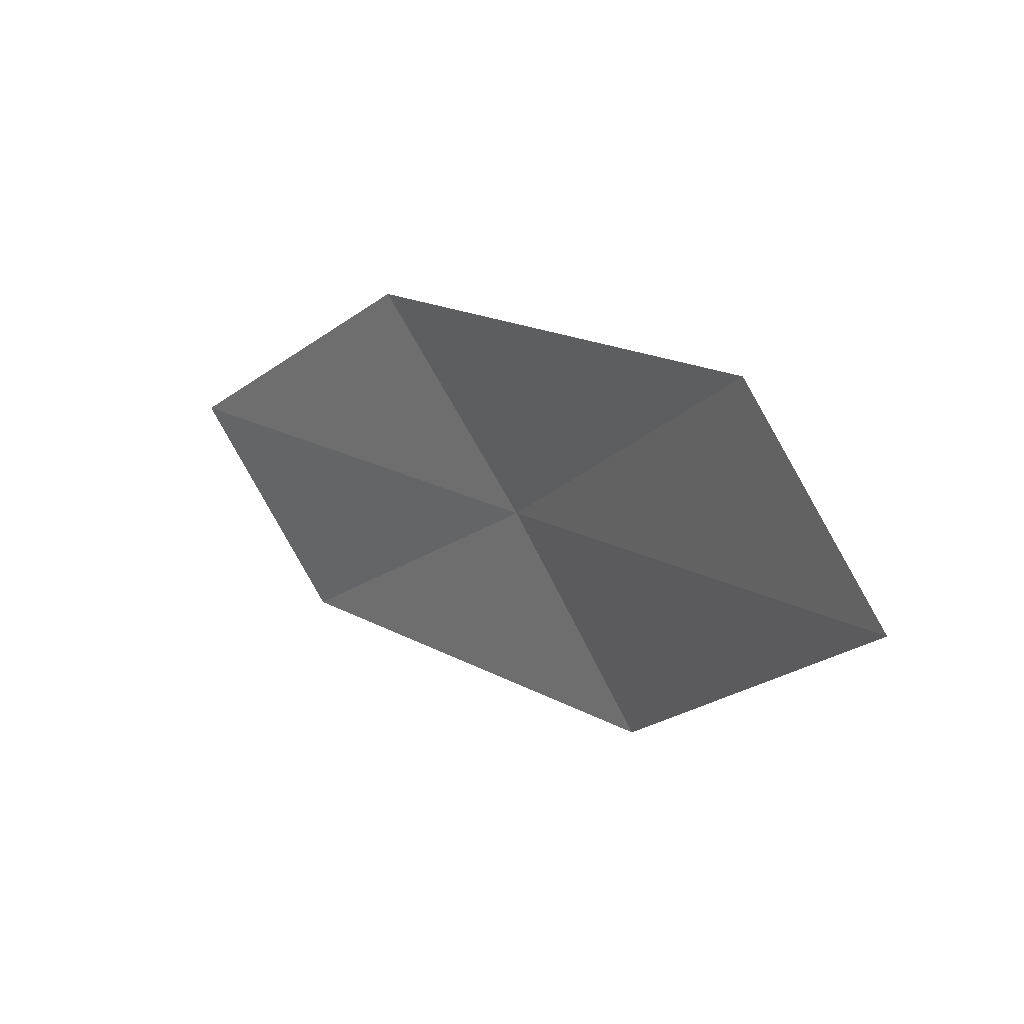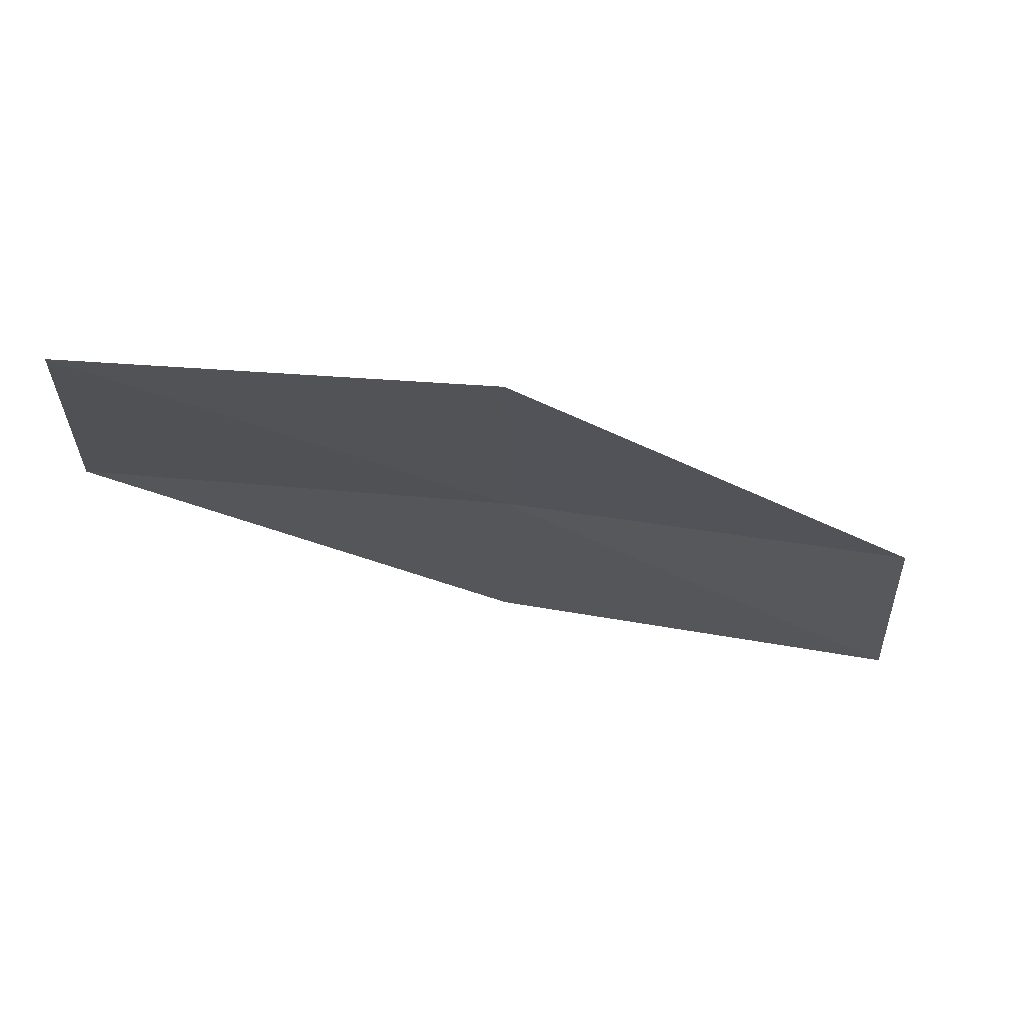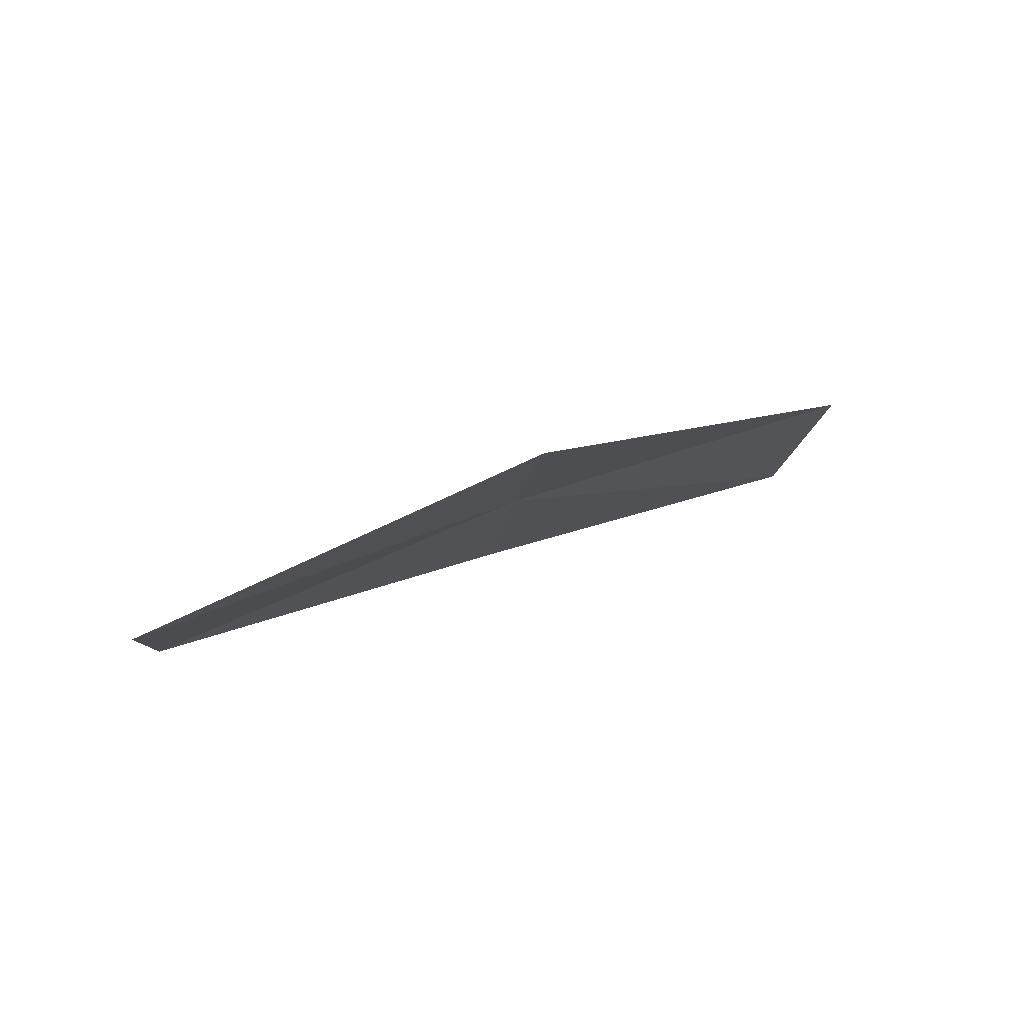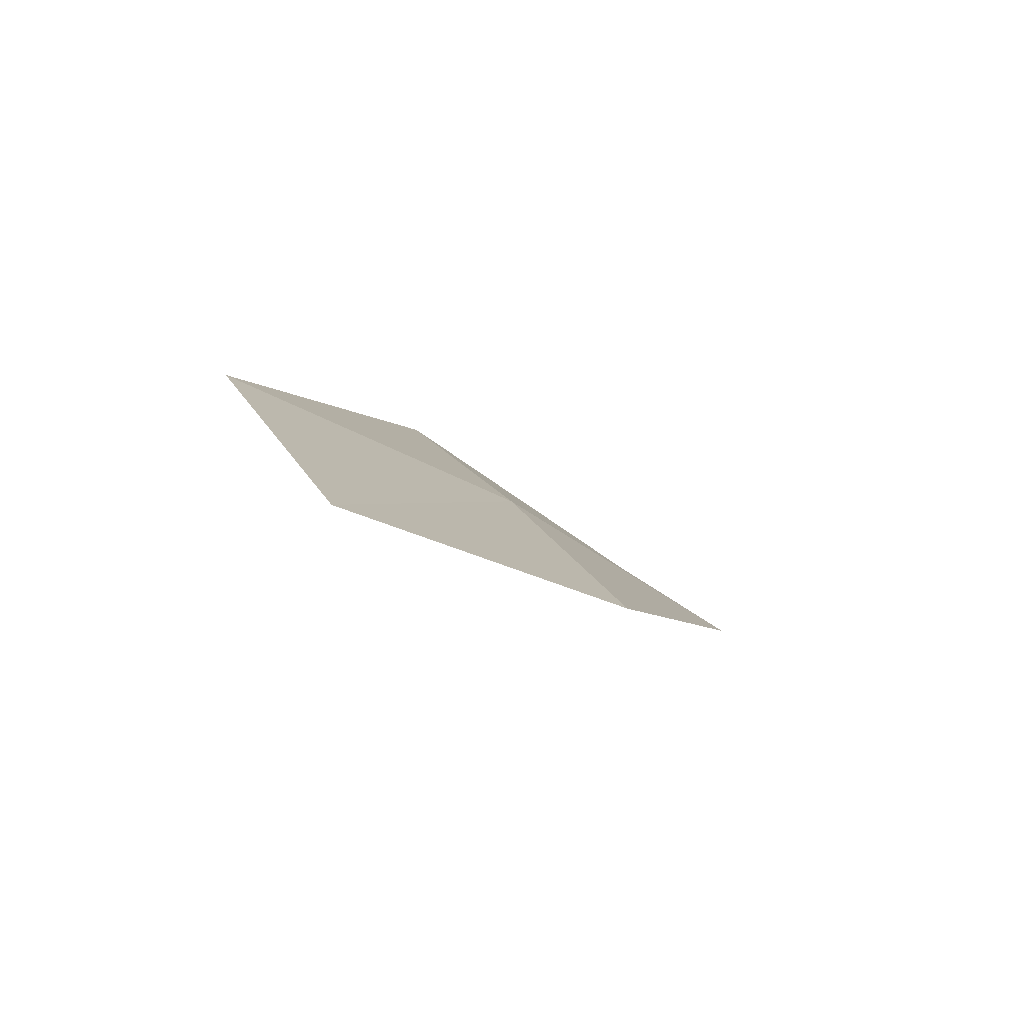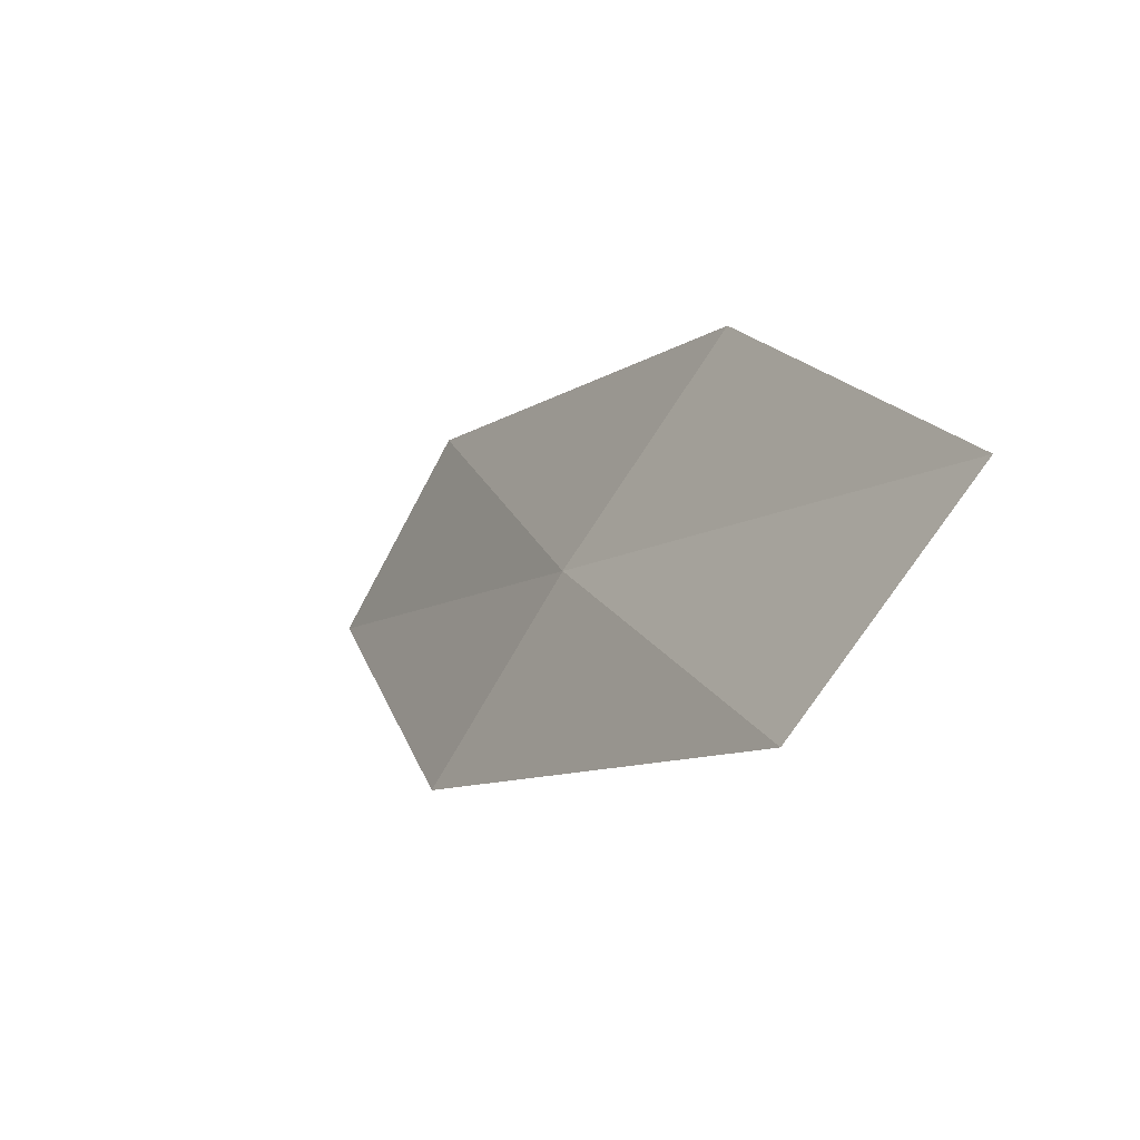
<metadata>
{"format":"obj","ext":"obj","renderer":"f3d","projection":"perspective","resolution":1024,"background":"white","views":[{"elev":-28.6,"azim":48.2,"up":"+Z"},{"elev":33.2,"azim":-14.7,"up":"+Z"},{"elev":19.5,"azim":164.1,"up":"+Y"},{"elev":-10.9,"azim":-40.1,"up":"+Y"},{"elev":30.2,"azim":-121.7,"up":"+Z"}]}
</metadata>
<code>
v 6.079 23.12 12.7
v 8.4 22.52 12.3
v 8.636 23.16 11.02
v 6.266 23.84 11.45
v 5.86 22.28 13.99
v 3.72 23.46 13.09
v 3.576 22.54 14.33
f 1 3 2
f 1 4 3
f 1 2 5
f 1 6 4
f 1 5 7
f 1 7 6

</code>
